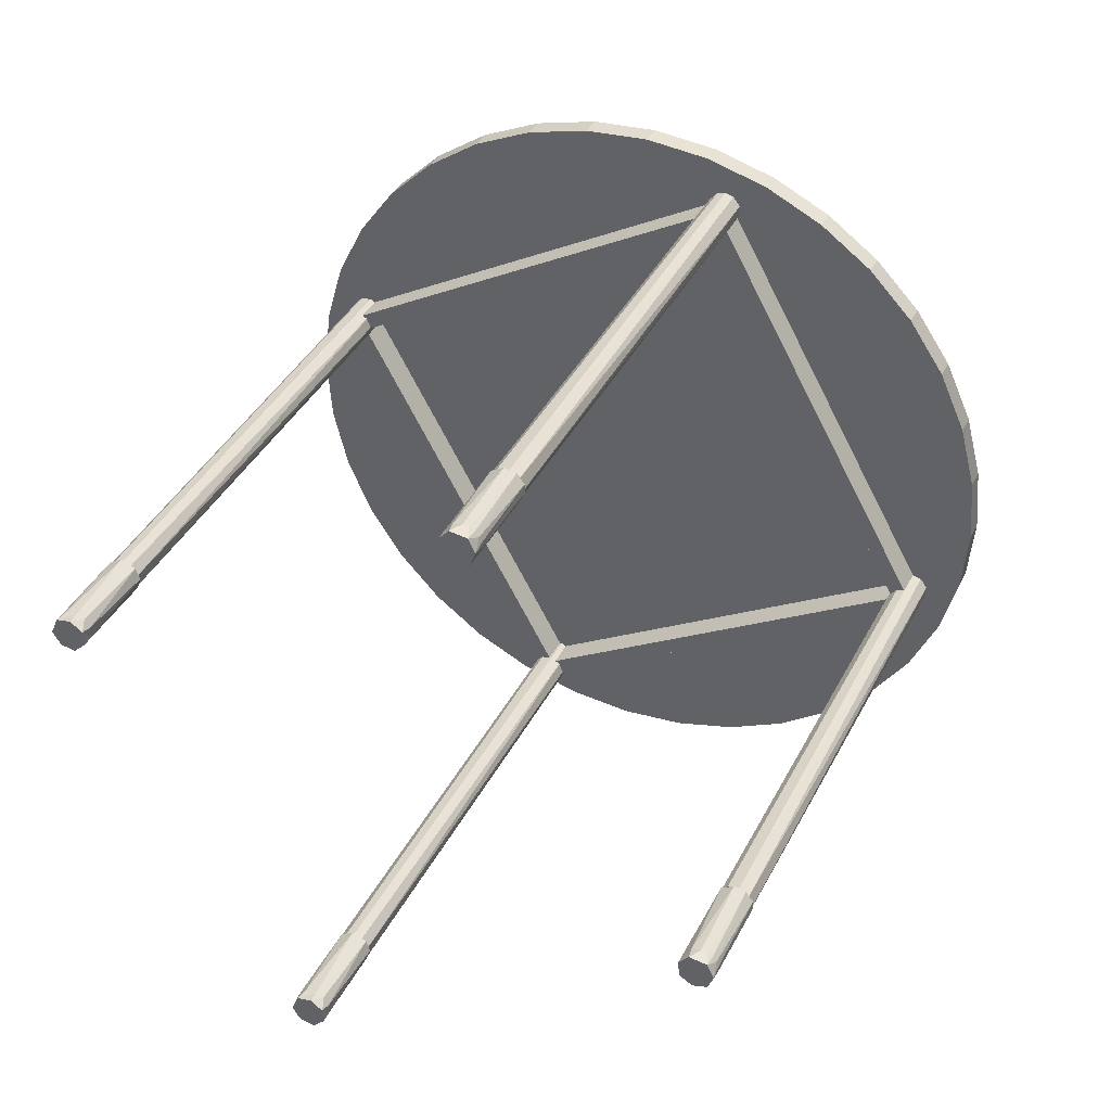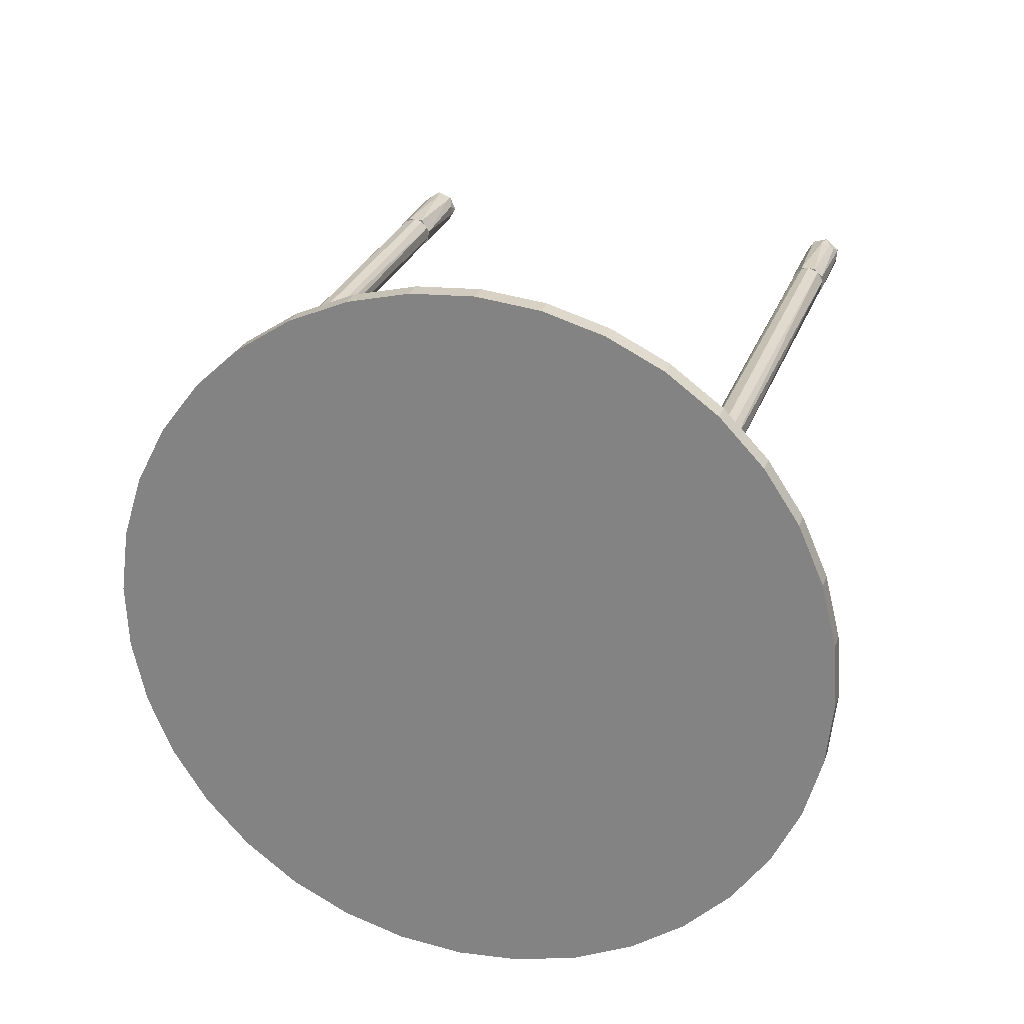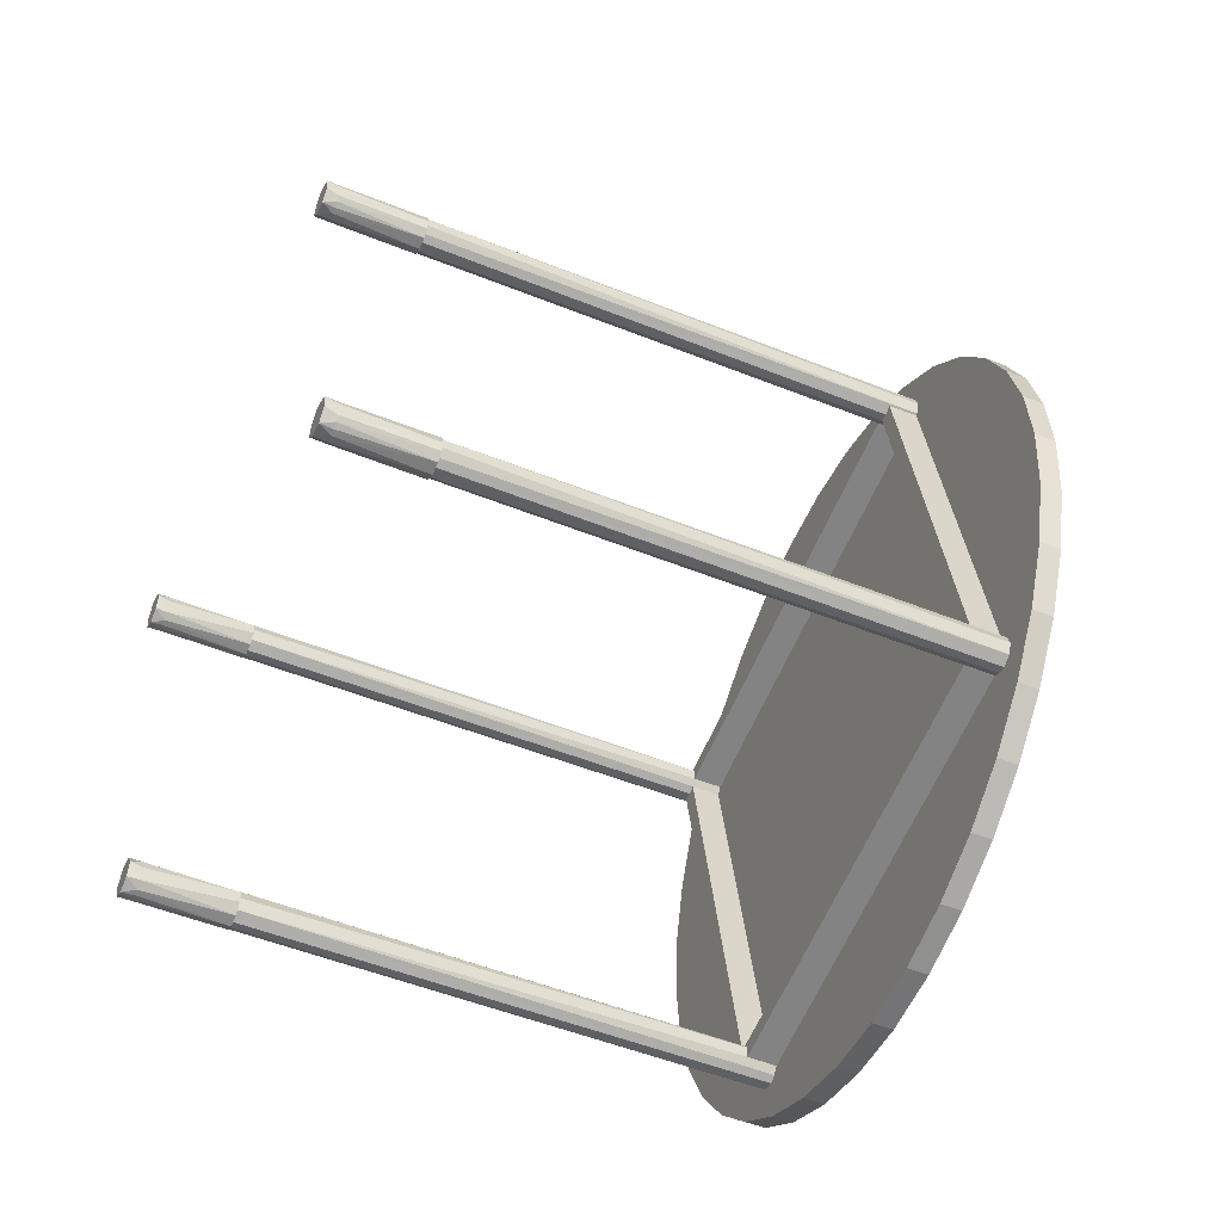
<metadata>
{"format":"obj","ext":"obj","renderer":"f3d","projection":"perspective","resolution":1024,"background":"white","views":[{"elev":-69.8,"azim":24.0,"up":"+Y"},{"elev":30.1,"azim":167.2,"up":"+Z"},{"elev":-62.2,"azim":37.5,"up":"+Z"}]}
</metadata>
<code>
v -0.08466 0.4048 0.2948
v -0.06775 0.4352 0.2976
v 0.3858 0.1428 0.2978
v 0.4027 0.1732 0.3007
v -0.08607 0.4435 0.3174
v 0.4192 0.1621 0.3207
v -0.103 0.4131 0.3145
v 0.4023 0.1317 0.3178
v -0.06055 0.4418 -0.2419
v -0.04364 0.4722 -0.239
v -0.06017 0.4833 -0.259
v -0.07708 0.4529 -0.2619
v 0.4099 0.1798 -0.2388
v 0.4268 0.2102 -0.236
v 0.4451 0.2019 -0.2557
v 0.4282 0.1715 -0.2586
v -0.06672 0.4322 0.3234
v -0.3589 -0.1041 0.2669
v -0.05981 0.4294 0.3117
v -0.3661 -0.1008 0.2746
v -0.07837 0.4383 0.3276
v -0.3744 -0.09647 0.2774
v -0.0864 0.443 0.3247
v -0.3857 -0.08979 0.2731
v -0.0929 0.4473 0.3169
v -0.3915 -0.08543 0.2613
v -0.09401 0.4492 0.3033
v -0.3892 -0.08545 0.2477
v -0.08711 0.4465 0.2916
v -0.382 -0.08873 0.24
v -0.07545 0.4404 0.2874
v -0.3737 -0.09307 0.2372
v -0.06743 0.4357 0.2903
v -0.3624 -0.09975 0.2415
v -0.06093 0.4313 0.2981
v -0.3566 -0.1041 0.2533
v -0.3664 -0.1008 0.2768
v -0.4133 -0.1938 0.2647
v -0.3561 -0.1052 0.2617
v -0.4079 -0.196 0.256
v -0.4254 -0.1876 0.2698
v -0.3818 -0.09228 0.2769
v -0.4347 -0.1821 0.2667
v -0.3908 -0.08636 0.2672
v -0.4394 -0.1791 0.262
v -0.4423 -0.1769 0.2557
v -0.392 -0.08437 0.2528
v -0.4431 -0.1758 0.2486
v -0.4417 -0.1759 0.2415
v -0.3875 -0.08604 0.2438
v -0.4382 -0.1772 0.2352
v -0.3789 -0.09016 0.2372
v -0.4331 -0.1796 0.2306
v -0.427 -0.1828 0.2281
v -0.3663 -0.09726 0.2377
v -0.4207 -0.1863 0.2282
v -0.4128 -0.1911 0.2321
v -0.3573 -0.1032 0.2474
v -0.4064 -0.1958 0.2446
v -0.4204 -0.207 0.2633
v -0.413 -0.2095 0.2466
v -0.4355 -0.1991 0.2689
v -0.4499 -0.1898 0.2557
v -0.4479 -0.1892 0.2374
v -0.4352 -0.1952 0.2264
v -0.4198 -0.2042 0.231
v -0.04171 0.4706 -0.2331
v -0.3339 -0.06569 -0.2896
v -0.03481 0.4678 -0.2448
v -0.3411 -0.06241 -0.282
v -0.05336 0.4767 -0.2289
v -0.3494 -0.05807 -0.2791
v -0.06139 0.4814 -0.2319
v -0.3607 -0.05139 -0.2835
v -0.06789 0.4857 -0.2396
v -0.3665 -0.04703 -0.2952
v -0.069 0.4877 -0.2533
v -0.3642 -0.04705 -0.3088
v -0.0621 0.4849 -0.2649
v -0.357 -0.05033 -0.3165
v -0.05044 0.4788 -0.2692
v -0.3487 -0.05467 -0.3194
v -0.04242 0.4741 -0.2662
v -0.3374 -0.06135 -0.315
v -0.03592 0.4697 -0.2584
v -0.3316 -0.06571 -0.3033
v -0.3414 -0.06241 -0.2797
v -0.3883 -0.1554 -0.2918
v -0.3311 -0.06677 -0.2948
v -0.3829 -0.1576 -0.3006
v -0.4003 -0.1492 -0.2867
v -0.3568 -0.05388 -0.2797
v -0.4097 -0.1437 -0.2898
v -0.3658 -0.04795 -0.2894
v -0.4144 -0.1407 -0.2945
v -0.4173 -0.1385 -0.3008
v -0.367 -0.04597 -0.3037
v -0.4181 -0.1374 -0.3079
v -0.4166 -0.1375 -0.3151
v -0.3624 -0.04764 -0.3127
v -0.4132 -0.1388 -0.3213
v -0.3539 -0.05176 -0.3194
v -0.4081 -0.1412 -0.3259
v -0.402 -0.1444 -0.3284
v -0.3413 -0.05885 -0.3188
v -0.3957 -0.1479 -0.3283
v -0.3872 -0.1531 -0.3238
v -0.3323 -0.06478 -0.3091
v -0.3814 -0.1574 -0.3119
v -0.3954 -0.1686 -0.2932
v -0.388 -0.1711 -0.3099
v -0.4104 -0.1607 -0.2876
v -0.4249 -0.1514 -0.3008
v -0.4229 -0.1508 -0.3191
v -0.4102 -0.1568 -0.3302
v -0.3948 -0.1658 -0.3256
v 0.3935 0.177 0.3147
v 0.09781 -0.3585 0.2699
v 0.3993 0.1726 0.3264
v 0.1043 -0.3628 0.2776
v 0.1123 -0.3676 0.2806
v 0.4106 0.1659 0.3308
v 0.124 -0.3736 0.2764
v 0.4189 0.1616 0.3279
v 0.4261 0.1583 0.3203
v 0.1309 -0.3764 0.2647
v 0.4284 0.1583 0.3067
v 0.1298 -0.3745 0.2511
v 0.4226 0.1627 0.2949
v 0.1233 -0.3701 0.2433
v 0.1153 -0.3654 0.2403
v 0.4113 0.1693 0.2905
v 0.1036 -0.3593 0.2446
v 0.403 0.1737 0.2934
v 0.3958 0.177 0.3011
v 0.0967 -0.3566 0.2562
v 0.04554 -0.4486 0.2589
v 0.05015 -0.452 0.2677
v 0.09546 -0.3567 0.2647
v 0.1045 -0.3631 0.2799
v 0.06172 -0.4589 0.273
v 0.1198 -0.3717 0.2801
v 0.0714 -0.464 0.27
v 0.07647 -0.4664 0.2654
v 0.1297 -0.3763 0.2705
v 0.07994 -0.4677 0.2591
v 0.08136 -0.4678 0.252
v 0.1321 -0.3763 0.2562
v 0.08058 -0.4667 0.2449
v 0.07767 -0.4645 0.2386
v 0.1284 -0.3733 0.2471
v 0.07302 -0.4615 0.2339
v 0.1205 -0.3683 0.2404
v 0.06716 -0.458 0.2314
v 0.06081 -0.4545 0.2313
v 0.1078 -0.3613 0.2408
v 0.05254 -0.4502 0.2351
v 0.0979 -0.3567 0.2504
v 0.0451 -0.4473 0.2475
v 0.0369 -0.4601 0.2496
v 0.04275 -0.4649 0.2663
v 0.05731 -0.4735 0.2722
v 0.07295 -0.481 0.2591
v 0.07261 -0.4791 0.2408
v 0.06089 -0.4715 0.2296
v 0.0451 -0.4632 0.234
v 0.4185 0.2154 -0.2418
v 0.1228 -0.3201 -0.2867
v 0.4243 0.211 -0.2301
v 0.1293 -0.3244 -0.2789
v 0.1373 -0.3291 -0.2759
v 0.4356 0.2043 -0.2257
v 0.149 -0.3352 -0.2802
v 0.4439 0.2 -0.2286
v 0.4511 0.1967 -0.2363
v 0.1559 -0.338 -0.2918
v 0.4534 0.1967 -0.2499
v 0.1548 -0.3361 -0.3055
v 0.4476 0.2011 -0.2616
v 0.1483 -0.3317 -0.3132
v 0.1403 -0.327 -0.3162
v 0.4363 0.2077 -0.266
v 0.1286 -0.3209 -0.312
v 0.428 0.2121 -0.2631
v 0.4208 0.2154 -0.2555
v 0.1217 -0.3182 -0.3003
v 0.07055 -0.4102 -0.2976
v 0.07516 -0.4136 -0.2888
v 0.1205 -0.3183 -0.2918
v 0.1295 -0.3247 -0.2767
v 0.08673 -0.4205 -0.2835
v 0.1448 -0.3333 -0.2764
v 0.09641 -0.4256 -0.2865
v 0.1015 -0.428 -0.2911
v 0.1547 -0.3379 -0.286
v 0.1049 -0.4293 -0.2974
v 0.1064 -0.4294 -0.3045
v 0.1571 -0.3379 -0.3003
v 0.1056 -0.4283 -0.3117
v 0.1027 -0.4261 -0.318
v 0.1534 -0.3349 -0.3094
v 0.09803 -0.4231 -0.3226
v 0.1455 -0.3299 -0.3161
v 0.09217 -0.4196 -0.3252
v 0.08582 -0.4161 -0.3252
v 0.1328 -0.3229 -0.3157
v 0.07755 -0.4118 -0.3214
v 0.1229 -0.3183 -0.3061
v 0.07011 -0.4089 -0.309
v 0.06191 -0.4217 -0.307
v 0.06776 -0.4265 -0.2902
v 0.08232 -0.4351 -0.2844
v 0.09796 -0.4426 -0.2974
v 0.09762 -0.4407 -0.3157
v 0.0859 -0.4331 -0.327
v 0.07011 -0.4248 -0.3226
v -0.191 0.5648 -0.0473
v -0.2004 0.5627 0.03031
v -0.1699 0.5601 -0.1225
v -0.1379 0.5489 -0.193
v -0.09579 0.5315 -0.2566
v -0.045 0.5084 -0.3114
v 0.01299 0.4803 -0.3557
v 0.07641 0.4481 -0.3882
v 0.1433 0.4127 -0.408
v 0.2117 0.3753 -0.4143
v 0.2795 0.3369 -0.4071
v 0.3445 0.2987 -0.3865
v 0.405 0.262 -0.3532
v 0.459 0.2277 -0.3081
v 0.5048 0.197 -0.2527
v 0.5411 0.1707 -0.1885
v 0.5668 0.1498 -0.1177
v 0.5811 0.1347 -0.04228
v 0.5836 0.1261 0.03541
v 0.5742 0.124 0.113
v 0.5531 0.1287 0.1882
v 0.5211 0.1399 0.2587
v 0.479 0.1573 0.3223
v 0.4282 0.1804 0.3771
v 0.3702 0.2085 0.4214
v 0.3068 0.2407 0.454
v 0.2399 0.2761 0.4737
v 0.1715 0.3135 0.4801
v 0.1037 0.3519 0.4728
v 0.03864 0.3901 0.4522
v -0.02182 0.4268 0.4189
v -0.07579 0.4611 0.3738
v -0.1216 0.4918 0.3184
v -0.158 0.5181 0.2543
v -0.1837 0.539 0.1834
v -0.198 0.5541 0.108
v -0.21 0.5323 0.106
v -0.2125 0.541 0.02827
v -0.1957 0.5173 0.1814
v -0.17 0.4963 0.2522
v -0.1337 0.4701 0.3163
v -0.08787 0.4394 0.3718
v -0.0339 0.4051 0.4169
v 0.02656 0.3684 0.4502
v 0.09165 0.3302 0.4708
v 0.1594 0.2918 0.478
v 0.2278 0.2544 0.4717
v 0.2947 0.219 0.4519
v 0.3581 0.1868 0.4194
v 0.4161 0.1587 0.375
v 0.4669 0.1356 0.3202
v 0.509 0.1182 0.2566
v 0.541 0.107 0.1862
v 0.5621 0.1023 0.111
v 0.5715 0.1044 0.03337
v 0.5691 0.113 -0.04432
v 0.5548 0.1281 -0.1197
v 0.5291 0.149 -0.1906
v 0.4927 0.1753 -0.2547
v 0.4469 0.206 -0.3101
v 0.3929 0.2402 -0.3552
v 0.3325 0.277 -0.3885
v 0.2674 0.3152 -0.4091
v 0.1996 0.3535 -0.4164
v 0.1312 0.391 -0.41
v 0.06433 0.4264 -0.3903
v 0.0009105 0.4586 -0.3578
v -0.05708 0.4867 -0.3134
v -0.1079 0.5098 -0.2586
v -0.1499 0.5272 -0.195
v -0.182 0.5384 -0.1245
v -0.2031 0.5431 -0.04935
f 1 2 3
f 3 2 4
f 2 5 4
f 4 5 6
f 5 7 6
f 6 7 8
f 7 1 8
f 8 1 3
f 9 10 1
f 1 10 2
f 10 11 2
f 2 11 5
f 11 12 5
f 5 12 7
f 12 9 7
f 7 9 1
f 13 14 9
f 9 14 10
f 14 15 10
f 10 15 11
f 15 16 11
f 11 16 12
f 16 13 12
f 12 13 9
f 3 4 13
f 13 4 14
f 4 6 14
f 14 6 15
f 6 8 15
f 15 8 16
f 8 3 16
f 16 3 13
f 17 18 19
f 17 20 18
f 21 22 17
f 17 22 20
f 23 24 21
f 21 24 22
f 25 24 23
f 25 26 24
f 27 26 25
f 27 28 26
f 29 28 27
f 29 30 28
f 31 32 29
f 29 32 30
f 33 34 31
f 31 34 32
f 35 34 33
f 35 36 34
f 19 36 35
f 19 18 36
f 17 19 21
f 21 19 23
f 23 19 25
f 25 19 27
f 27 19 29
f 29 19 31
f 31 19 33
f 33 19 35
f 36 18 34
f 34 18 32
f 32 18 30
f 30 18 28
f 28 18 26
f 26 18 24
f 24 18 22
f 22 18 20
f 37 38 39
f 39 38 40
f 37 41 38
f 42 41 37
f 42 43 41
f 44 45 42
f 42 45 43
f 44 46 45
f 47 48 44
f 44 48 46
f 47 49 48
f 50 51 47
f 47 51 49
f 52 53 50
f 50 53 51
f 52 54 53
f 55 56 52
f 52 56 54
f 55 57 56
f 58 57 55
f 58 59 57
f 39 59 58
f 39 40 59
f 37 39 42
f 42 39 44
f 44 39 47
f 47 39 50
f 50 39 52
f 52 39 55
f 55 39 58
f 59 40 57
f 57 40 56
f 56 40 54
f 54 40 53
f 53 40 51
f 51 40 49
f 49 40 48
f 48 40 46
f 46 40 45
f 45 40 43
f 43 40 41
f 41 40 38
f 38 60 40
f 40 60 61
f 41 62 38
f 38 62 60
f 43 62 41
f 45 63 43
f 43 63 62
f 46 63 45
f 48 63 46
f 49 64 48
f 48 64 63
f 51 64 49
f 53 65 51
f 51 65 64
f 54 53 65
f 56 54 65
f 57 56 66
f 56 65 66
f 59 57 61
f 57 66 61
f 40 61 59
f 38 41 40
f 41 43 40
f 43 45 40
f 45 46 40
f 46 48 40
f 48 49 40
f 49 51 40
f 51 53 40
f 53 54 40
f 54 56 40
f 56 57 40
f 57 59 40
f 66 65 61
f 65 61 64
f 64 61 63
f 63 61 62
f 62 61 60
f 67 68 69
f 67 70 68
f 71 72 67
f 67 72 70
f 73 74 71
f 71 74 72
f 75 74 73
f 75 76 74
f 77 76 75
f 77 78 76
f 79 78 77
f 79 80 78
f 81 82 79
f 79 82 80
f 83 84 81
f 81 84 82
f 85 84 83
f 85 86 84
f 69 86 85
f 69 68 86
f 67 69 71
f 71 69 73
f 73 69 75
f 75 69 77
f 77 69 79
f 79 69 81
f 81 69 83
f 83 69 85
f 86 68 84
f 84 68 82
f 82 68 80
f 80 68 78
f 78 68 76
f 76 68 74
f 74 68 72
f 72 68 70
f 87 88 89
f 89 88 90
f 87 91 88
f 92 91 87
f 92 93 91
f 94 95 92
f 92 95 93
f 94 96 95
f 97 98 94
f 94 98 96
f 97 99 98
f 100 101 97
f 97 101 99
f 102 103 100
f 100 103 101
f 102 104 103
f 105 106 102
f 102 106 104
f 105 107 106
f 108 107 105
f 108 109 107
f 89 109 108
f 89 90 109
f 87 89 92
f 92 89 94
f 94 89 97
f 97 89 100
f 100 89 102
f 102 89 105
f 105 89 108
f 109 90 107
f 107 90 106
f 106 90 104
f 104 90 103
f 103 90 101
f 101 90 99
f 99 90 98
f 98 90 96
f 96 90 95
f 95 90 93
f 93 90 91
f 91 90 88
f 88 110 90
f 90 110 111
f 91 112 88
f 88 112 110
f 93 112 91
f 95 113 93
f 93 113 112
f 96 113 95
f 98 113 96
f 99 114 98
f 98 114 113
f 101 114 99
f 103 115 101
f 101 115 114
f 104 103 115
f 106 104 115
f 107 106 116
f 106 115 116
f 109 107 111
f 107 116 111
f 90 111 109
f 88 91 90
f 91 93 90
f 93 95 90
f 95 96 90
f 96 98 90
f 98 99 90
f 99 101 90
f 101 103 90
f 103 104 90
f 104 106 90
f 106 107 90
f 107 109 90
f 116 115 111
f 115 111 114
f 114 111 113
f 113 111 112
f 112 111 110
f 117 118 119
f 118 120 119
f 120 121 119
f 119 121 122
f 121 123 122
f 122 123 124
f 124 123 125
f 123 126 125
f 125 126 127
f 126 128 127
f 127 128 129
f 128 130 129
f 130 131 129
f 129 131 132
f 131 133 132
f 132 133 134
f 134 133 135
f 133 136 135
f 135 136 117
f 136 118 117
f 135 117 134
f 134 117 132
f 132 117 129
f 129 117 127
f 127 117 125
f 125 117 124
f 124 117 122
f 122 117 119
f 120 118 121
f 121 118 123
f 123 118 126
f 126 118 128
f 128 118 130
f 130 118 131
f 131 118 133
f 133 118 136
f 137 138 139
f 139 138 140
f 138 141 140
f 140 141 142
f 141 143 142
f 143 144 142
f 142 144 145
f 144 146 145
f 146 147 145
f 145 147 148
f 147 149 148
f 149 150 148
f 148 150 151
f 150 152 151
f 151 152 153
f 152 154 153
f 154 155 153
f 153 155 156
f 155 157 156
f 156 157 158
f 157 159 158
f 158 159 139
f 159 137 139
f 158 139 156
f 156 139 153
f 153 139 151
f 151 139 148
f 148 139 145
f 145 139 142
f 142 139 140
f 138 137 141
f 141 137 143
f 143 137 144
f 144 137 146
f 146 137 147
f 147 137 149
f 149 137 150
f 150 137 152
f 152 137 154
f 154 137 155
f 155 137 157
f 157 137 159
f 160 161 137
f 137 161 138
f 161 162 138
f 138 141 162
f 141 143 162
f 162 143 163
f 143 144 163
f 144 146 163
f 146 147 163
f 163 164 147
f 147 149 164
f 149 150 164
f 164 165 150
f 150 152 165
f 152 154 165
f 154 155 165
f 165 155 166
f 155 157 166
f 166 157 160
f 157 159 160
f 159 160 137
f 159 157 137
f 157 155 137
f 155 154 137
f 154 152 137
f 152 150 137
f 150 149 137
f 149 147 137
f 147 146 137
f 146 144 137
f 144 143 137
f 143 141 137
f 141 138 137
f 161 160 162
f 162 160 163
f 163 160 164
f 164 160 165
f 165 166 160
f 167 168 169
f 168 170 169
f 170 171 169
f 169 171 172
f 171 173 172
f 172 173 174
f 174 173 175
f 173 176 175
f 175 176 177
f 176 178 177
f 177 178 179
f 178 180 179
f 180 181 179
f 179 181 182
f 181 183 182
f 182 183 184
f 184 183 185
f 183 186 185
f 185 186 167
f 186 168 167
f 185 167 184
f 184 167 182
f 182 167 179
f 179 167 177
f 177 167 175
f 175 167 174
f 174 167 172
f 172 167 169
f 170 168 171
f 171 168 173
f 173 168 176
f 176 168 178
f 178 168 180
f 180 168 181
f 181 168 183
f 183 168 186
f 187 188 189
f 189 188 190
f 188 191 190
f 190 191 192
f 191 193 192
f 193 194 192
f 192 194 195
f 194 196 195
f 196 197 195
f 195 197 198
f 197 199 198
f 199 200 198
f 198 200 201
f 200 202 201
f 201 202 203
f 202 204 203
f 204 205 203
f 203 205 206
f 205 207 206
f 206 207 208
f 207 209 208
f 208 209 189
f 209 187 189
f 208 189 206
f 206 189 203
f 203 189 201
f 201 189 198
f 198 189 195
f 195 189 192
f 192 189 190
f 188 187 191
f 191 187 193
f 193 187 194
f 194 187 196
f 196 187 197
f 197 187 199
f 199 187 200
f 200 187 202
f 202 187 204
f 204 187 205
f 205 187 207
f 207 187 209
f 210 211 187
f 187 211 188
f 211 212 188
f 188 191 212
f 191 193 212
f 212 193 213
f 193 194 213
f 194 196 213
f 196 197 213
f 213 214 197
f 197 199 214
f 199 200 214
f 214 215 200
f 200 202 215
f 202 204 215
f 204 205 215
f 215 205 216
f 205 207 216
f 216 207 210
f 207 209 210
f 209 210 187
f 209 207 187
f 207 205 187
f 205 204 187
f 204 202 187
f 202 200 187
f 200 199 187
f 199 197 187
f 197 196 187
f 196 194 187
f 194 193 187
f 193 191 187
f 191 188 187
f 211 210 212
f 212 210 213
f 213 210 214
f 214 210 215
f 215 216 210
f 217 218 219
f 219 218 220
f 220 218 221
f 221 218 222
f 222 218 223
f 223 218 224
f 224 218 225
f 225 218 226
f 226 218 227
f 227 218 228
f 228 218 229
f 229 218 230
f 230 218 231
f 231 218 232
f 232 218 233
f 233 218 234
f 234 218 235
f 235 218 236
f 236 218 237
f 237 218 238
f 238 218 239
f 239 218 240
f 240 218 241
f 241 218 242
f 242 218 243
f 243 218 244
f 244 218 245
f 245 218 246
f 246 218 247
f 247 218 248
f 248 218 249
f 249 218 250
f 250 218 251
f 251 218 252
f 253 254 255
f 255 254 256
f 256 254 257
f 257 254 258
f 258 254 259
f 259 254 260
f 260 254 261
f 261 254 262
f 262 254 263
f 263 254 264
f 264 254 265
f 265 254 266
f 266 254 267
f 267 254 268
f 268 254 269
f 269 254 270
f 270 254 271
f 271 254 272
f 272 254 273
f 273 254 274
f 274 254 275
f 275 254 276
f 276 254 277
f 277 254 278
f 278 254 279
f 279 254 280
f 280 254 281
f 281 254 282
f 282 254 283
f 283 254 284
f 284 254 285
f 285 254 286
f 286 254 287
f 287 254 288
f 254 253 218
f 218 253 252
f 253 255 252
f 252 255 251
f 255 256 251
f 251 256 250
f 256 257 250
f 250 257 249
f 257 258 249
f 249 258 248
f 258 259 248
f 248 259 247
f 259 260 247
f 247 260 246
f 260 261 246
f 246 261 245
f 261 262 245
f 245 262 244
f 262 263 244
f 244 263 243
f 263 264 243
f 243 264 242
f 264 265 242
f 242 265 241
f 265 266 241
f 241 266 240
f 266 267 240
f 240 267 239
f 267 268 239
f 239 268 238
f 268 269 238
f 238 269 237
f 269 270 237
f 237 270 236
f 270 271 236
f 236 271 235
f 271 272 235
f 235 272 234
f 272 273 234
f 234 273 233
f 273 274 233
f 233 274 232
f 274 275 232
f 232 275 231
f 275 276 231
f 231 276 230
f 276 277 230
f 230 277 229
f 277 278 229
f 229 278 228
f 278 279 228
f 228 279 227
f 279 280 227
f 227 280 226
f 280 281 226
f 226 281 225
f 281 282 225
f 225 282 224
f 282 283 224
f 224 283 223
f 283 284 223
f 223 284 222
f 284 285 222
f 222 285 221
f 285 286 221
f 221 286 220
f 286 287 220
f 220 287 219
f 287 288 219
f 219 288 217
f 288 254 217
f 217 254 218

</code>
